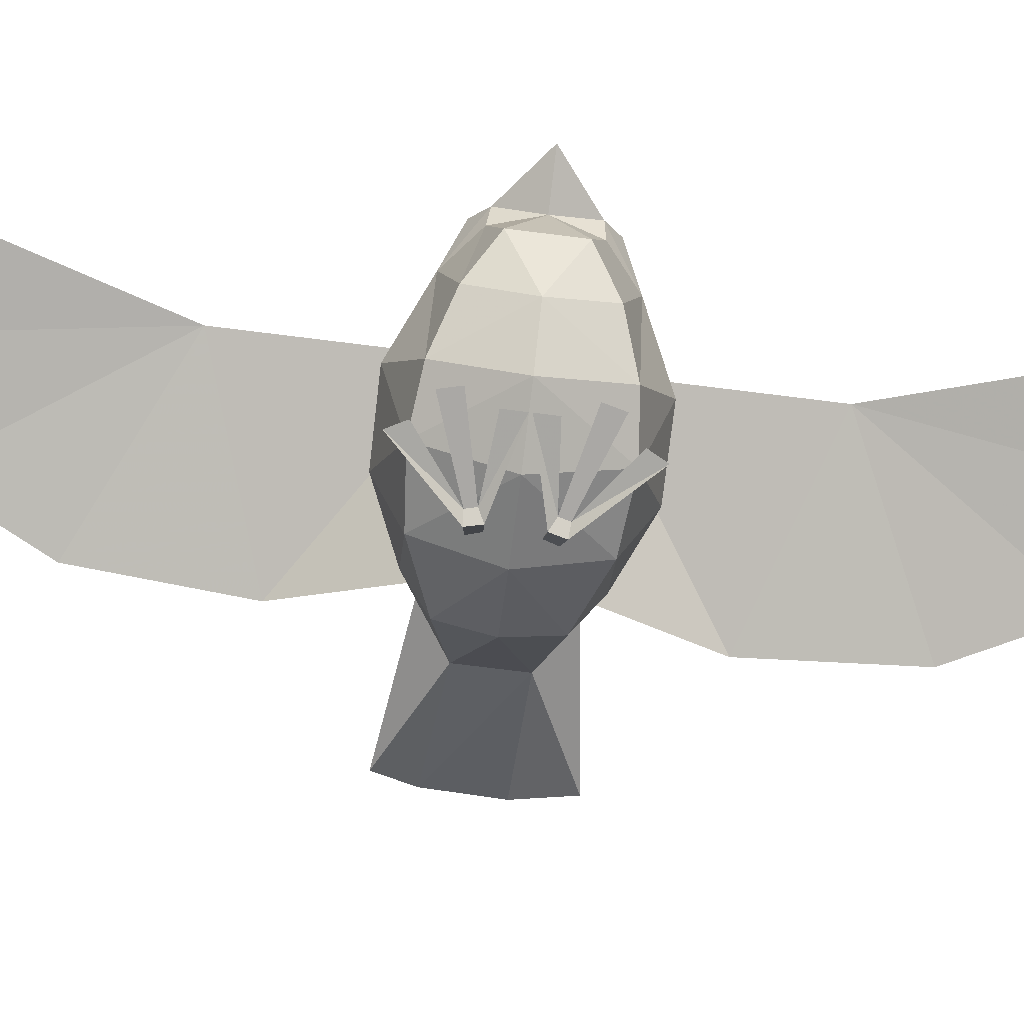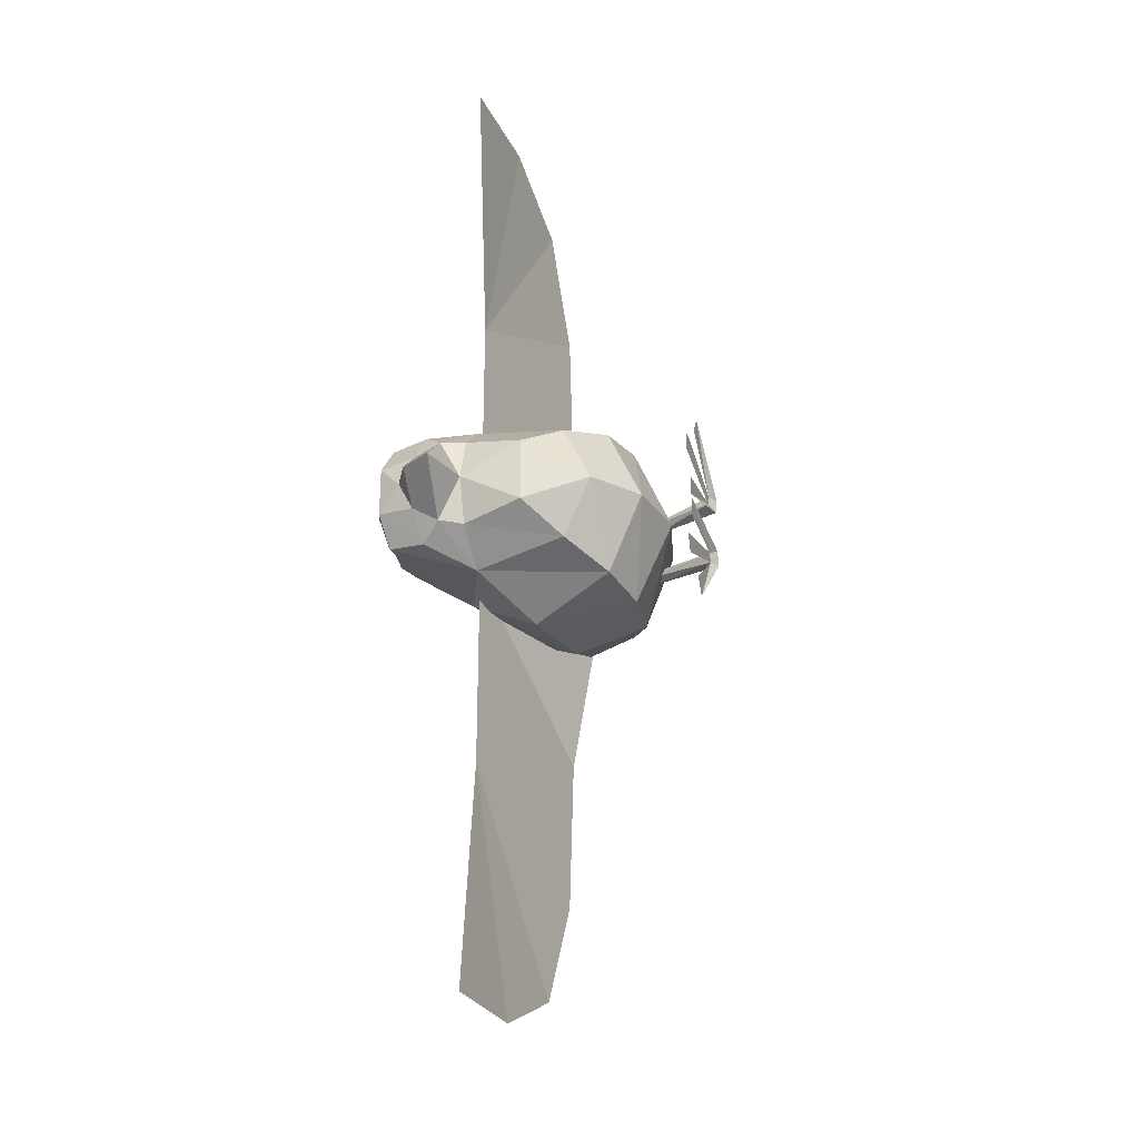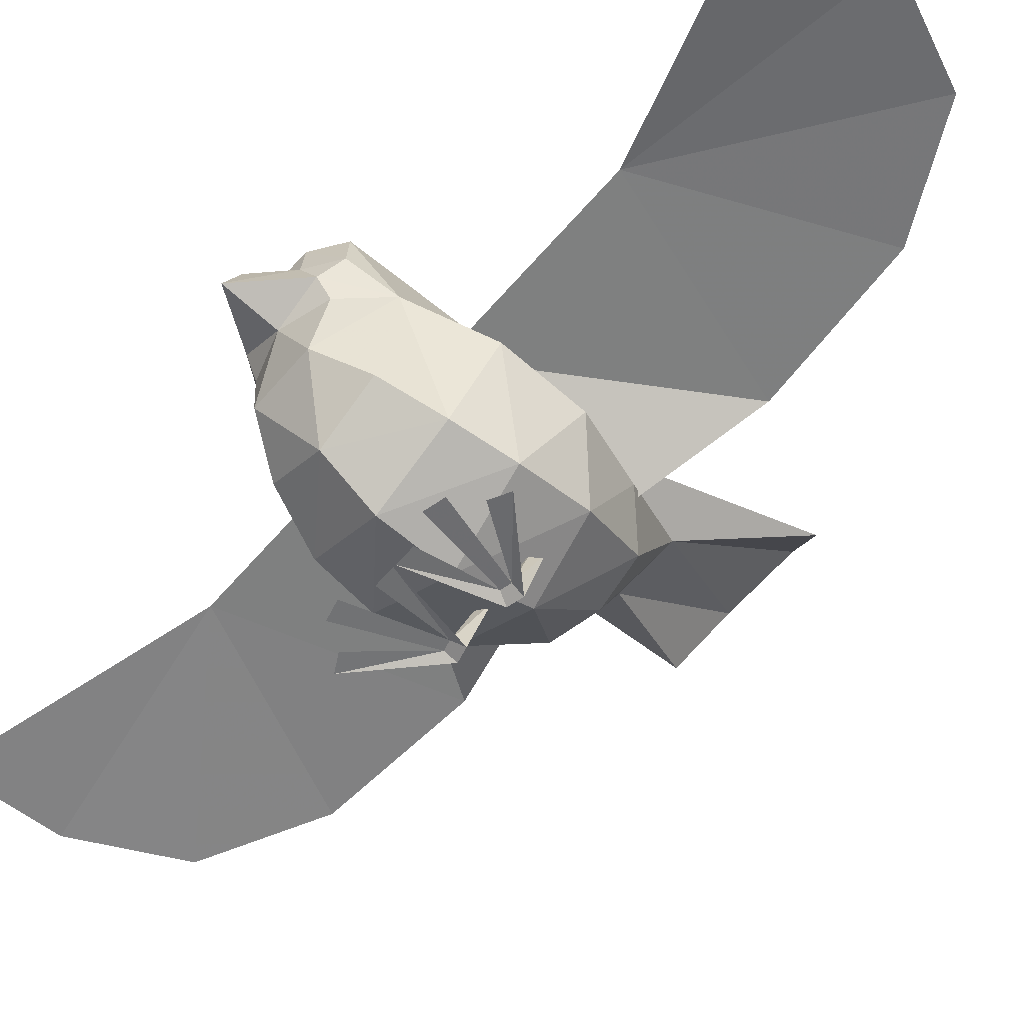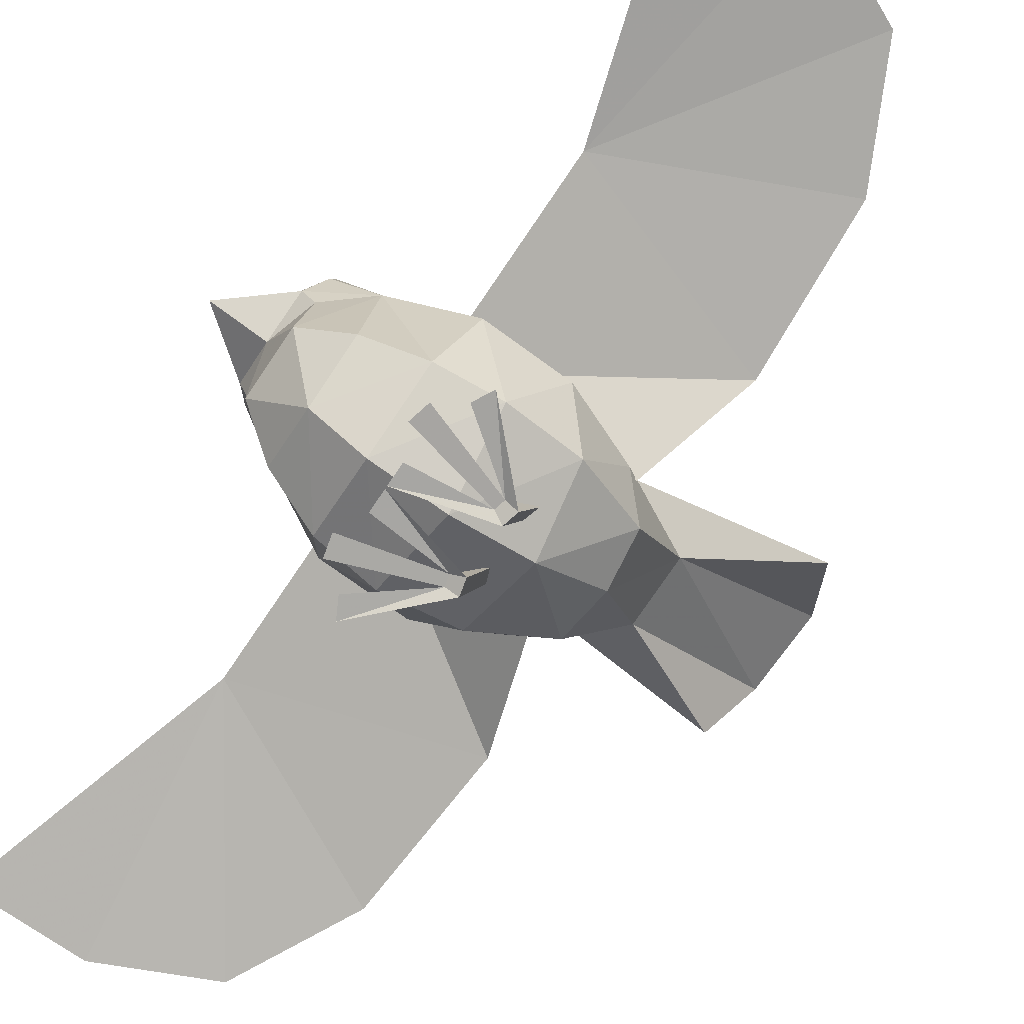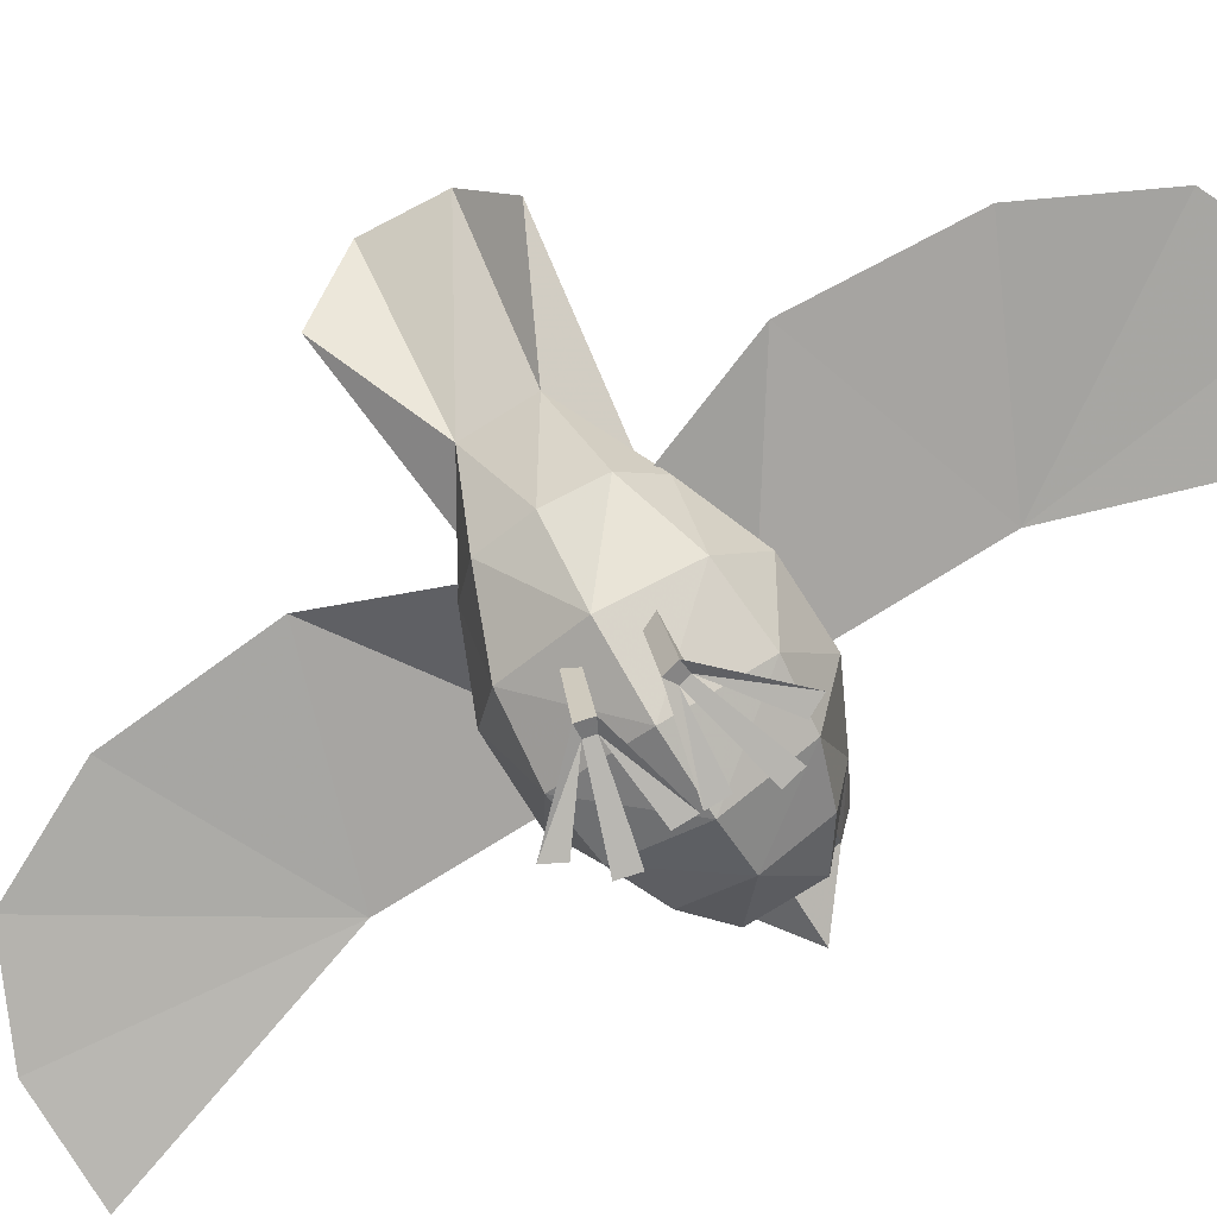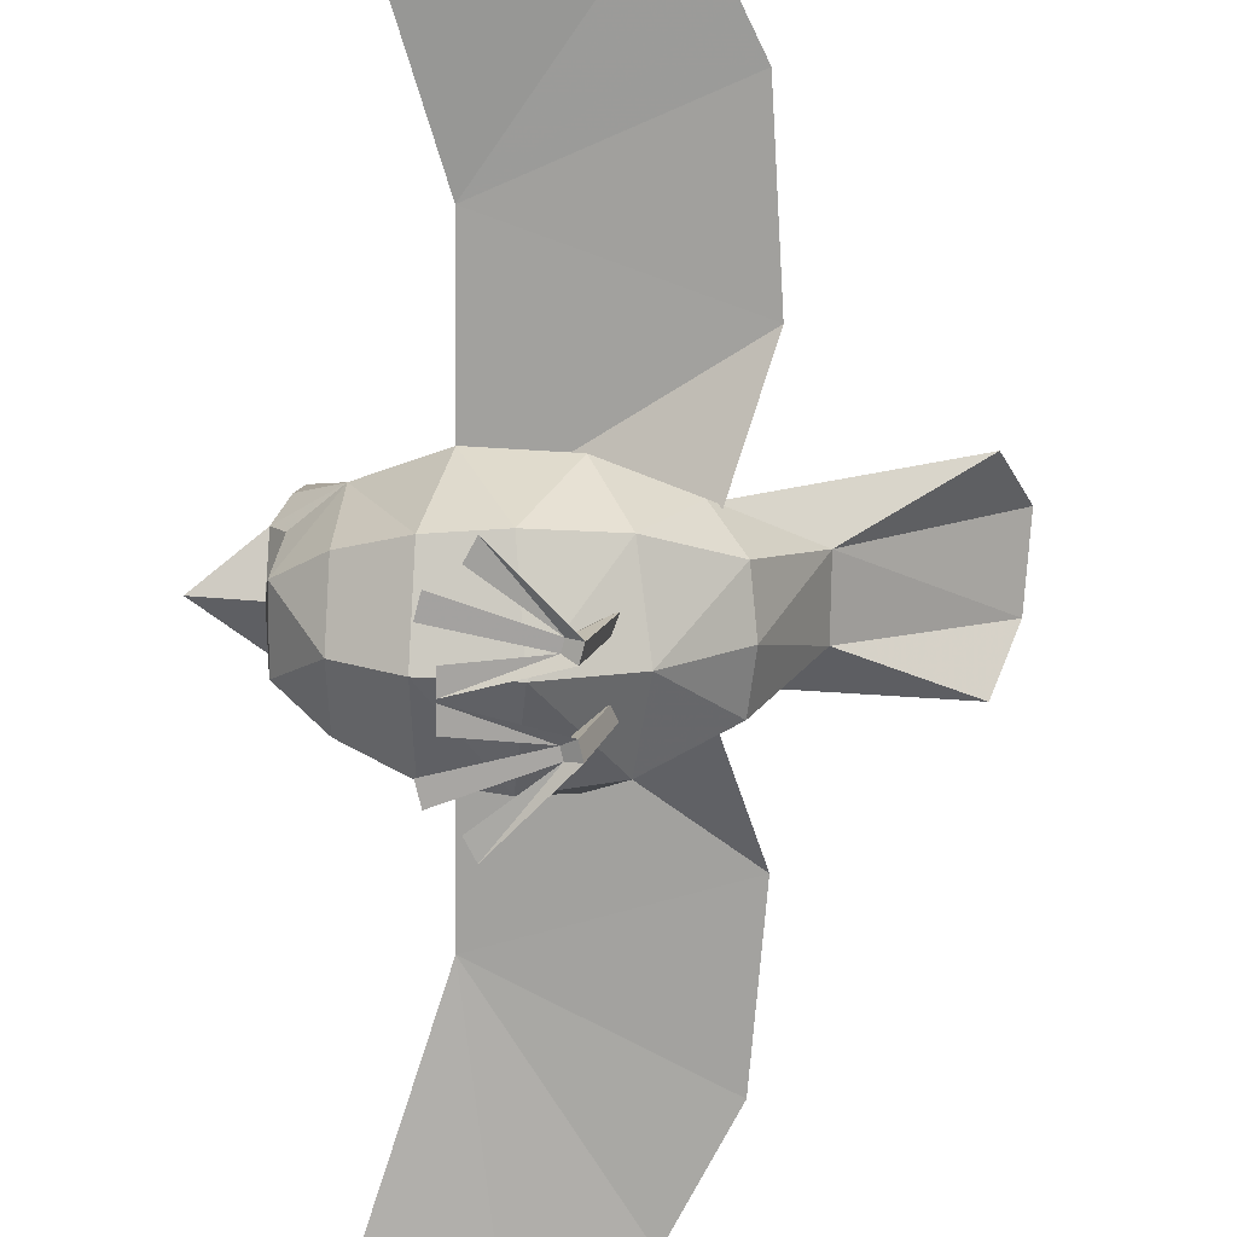
<metadata>
{"format":"obj","ext":"obj","renderer":"f3d","projection":"perspective","resolution":1024,"background":"white","views":[{"elev":-78.5,"azim":-97.0,"up":"+Y"},{"elev":-27.3,"azim":-68.8,"up":"+Z"},{"elev":-56.6,"azim":-39.4,"up":"+Y"},{"elev":-76.2,"azim":-34.1,"up":"+Y"},{"elev":-79.0,"azim":121.6,"up":"+Y"},{"elev":-73.2,"azim":-0.7,"up":"+Y"}]}
</metadata>
<code>
v -0.2967 -0.4245 -0.1189
v -0.07857 -0.4117 -0.09469
v -0.2846 -0.4245 -0.1681
v -0.2967 -0.4245 -0.1189
v -0.08461 -0.4117 -0.07009
v -0.2846 -0.4245 0.1681
v -0.08461 -0.4117 0.07011
v -0.2967 -0.4245 0.1189
v -0.07857 -0.4117 0.09471
v -0.04888 -0.4245 -0.0926
v -0.07857 -0.4117 -0.09469
v 0.005727 -0.2377 -0.08582
v -0.08461 -0.4117 -0.07009
v -0.002324 -0.2377 -0.05301
v -0.05794 -0.4245 -0.0557
v -0.01709 -0.2377 -0.07491
v -0.05794 -0.4245 0.05572
v -0.08461 -0.4117 0.07011
v -0.002324 -0.2377 0.05304
v -0.07857 -0.4117 0.09471
v 0.005727 -0.2377 0.08584
v -0.04888 -0.4245 0.09262
v -0.01709 -0.2377 0.07494
v -0.2599 0.1415 0.6226
v 0.2212 0.08489 0.8489
v 0.2495 0.08489 0.4528
v 0.07967 0.08489 1.132
v -0.2599 0.1415 0.1132
v -0.175 0.08489 1.25
v -0.4548 0.08489 1.25
v 0.1363 -0.0283 0.1132
v -0.2599 0.1415 -0.6225
v 0.2495 0.08489 -0.4527
v 0.2212 0.08489 -0.8489
v -0.2599 0.1415 -0.1131
v 0.07967 0.08489 -1.132
v -0.175 0.08489 -1.25
v -0.4548 0.08489 -1.25
v 0.1363 -0.0283 -0.1131
v -0.1903 0.2575 1.1e-05
v 0.1216 0.1343 0.1486
v 0.06524 0.2046 1.1e-05
v -0.2002 0.183 0.1693
v -0.2002 0.183 -0.1692
v -0.2916 0.2958 0.1125
v -0.2916 0.2958 -0.1124
v -0.2316 0.3801 0.05521
v -0.1651 0.4084 1.1e-05
v -0.2649 0.3439 0.009082
v -0.05152 -0.03962 0.2745
v 0.1325 -0.01081 0.1975
v 0.3379 0.1279 0.08041
v 0.1216 0.1343 -0.1485
v -0.4315 0.3464 1.1e-05
v -0.5061 0.2758 0.1374
v 0.02328 -0.2031 0.1941
v -0.2525 -0.009923 0.2766
v -0.1552 -0.2401 0.2101
v 0.1981 -0.1081 0.1285
v 0.2125 -0.1294 1.1e-05
v 0.3379 0.1279 -0.08039
v -0.05152 -0.03962 -0.2745
v 0.1325 -0.01081 -0.1975
v -0.5535 0.285 0.06227
v -0.4257 0.07639 0.194
v -0.5198 0.1777 0.1484
v -0.5061 0.2758 -0.1374
v -0.3035 -0.2218 0.1941
v 0.05125 -0.2691 1.1e-05
v 0.1981 -0.1081 -0.1285
v -0.2525 -0.009923 -0.2765
v 0.02328 -0.2031 -0.1941
v -0.1552 -0.2401 -0.2101
v -0.5535 0.285 -0.06224
v -0.5738 0.2249 1.1e-05
v -0.5675 0.1889 0.0707
v -0.5529 0.1266 0.1076
v -0.3104 -0.3114 1.1e-05
v -0.1354 -0.3302 1.1e-05
v -0.4367 -0.1542 0.1486
v -0.5373 -0.08169 0.08041
v -0.5219 0.07086 0.1137
v -0.4257 0.07639 -0.194
v -0.5675 0.1889 -0.07068
v -0.3035 -0.2218 -0.1941
v -0.4407 -0.2259 1.1e-05
v -0.5562 0.06975 1.1e-05
v -0.5198 0.1777 -0.1484
v -0.5529 0.1266 -0.1076
v -0.5219 0.07086 -0.1137
v -0.4367 -0.1542 -0.1485
v -0.5373 -0.08169 -0.08039
v -0.264 -0.4245 -0.002909
v -0.05794 -0.4245 -0.0557
v -0.264 -0.4245 -0.05384
v -0.2031 -0.4245 -0.2507
v -0.04888 -0.4245 -0.0926
v -0.2264 -0.4245 -0.2066
v -0.2031 -0.4245 0.2507
v -0.04888 -0.4245 0.09262
v -0.2264 -0.4245 0.2066
v -0.264 -0.4245 0.002932
v -0.05794 -0.4245 0.05572
v -0.264 -0.4245 0.05387
v -0.6478 0.1786 1.1e-05
v -0.5675 0.1889 0.0707
v -0.5738 0.2249 1.1e-05
v -0.6881 0.09692 1.1e-05
v -0.5675 0.1889 -0.07068
v -0.5529 0.1266 0.1076
v -0.5529 0.1266 -0.1076
v -0.6881 0.09692 1.1e-05
v -0.5562 0.06975 1.1e-05
v 0.3379 0.1279 0.08041
v 0.6103 0.2547 0.2122
v 0.1216 0.1343 0.1486
v 0.6881 0.4245 0.07547
v 0.6751 0.3962 -0.1108
v 0.3379 0.1279 -0.08039
v 0.6103 0.2547 -0.2122
v 0.1216 0.1343 -0.1485
v 0.06524 0.2046 1.1e-05
v -0.5198 0.1777 -0.1484
v -0.5535 0.285 -0.06224
v -0.5061 0.2758 -0.1374
v -0.5675 0.1889 -0.07068
v -0.5535 0.285 0.06227
v -0.5198 0.1777 0.1484
v -0.5061 0.2758 0.1374
v -0.5675 0.1889 0.0707
g bird
f 1 2 3
f 4 5 2
f 6 7 8
f 6 9 7
f 10 11 12
f 10 13 11
f 10 12 14
f 10 15 13
f 10 14 15
f 15 14 13
f 12 11 16
f 16 13 14
f 16 11 13
f 17 18 19
f 17 20 18
f 17 19 21
f 17 22 20
f 17 21 22
f 22 21 20
f 19 18 23
f 23 20 21
f 23 18 20
f 24 25 26
f 24 27 25
f 24 26 28
f 24 29 27
f 24 30 29
f 28 26 31
f 32 33 34
f 32 35 33
f 32 34 36
f 32 36 37
f 32 37 38
f 35 39 33
f 40 41 42
f 40 43 41
f 40 42 44
f 40 45 43
f 40 44 46
f 40 47 45
f 40 46 48
f 40 49 47
f 40 48 49
f 41 43 50
f 41 50 51
f 41 51 52
f 42 53 44
f 45 47 54
f 45 55 43
f 45 54 55
f 48 46 54
f 48 54 49
f 47 49 54
f 50 56 51
f 50 43 57
f 50 58 56
f 50 57 58
f 52 51 59
f 52 59 60
f 52 60 61
f 51 56 59
f 53 62 44
f 53 61 63
f 53 63 62
f 55 54 64
f 55 65 43
f 55 66 65
f 46 44 67
f 46 67 54
f 57 68 58
f 57 43 65
f 57 65 68
f 60 59 69
f 60 70 61
f 60 69 70
f 61 70 63
f 59 56 69
f 62 71 44
f 62 63 72
f 62 73 71
f 62 72 73
f 70 69 72
f 70 72 63
f 64 54 74
f 64 74 75
f 64 75 76
f 54 67 74
f 66 77 65
f 66 76 77
f 58 68 78
f 58 79 56
f 58 78 79
f 79 73 72
f 79 69 56
f 79 78 73
f 79 72 69
f 65 80 68
f 65 81 80
f 65 82 81
f 44 71 83
f 44 83 67
f 75 74 84
f 65 77 82
f 78 85 73
f 78 68 86
f 78 86 85
f 71 85 83
f 71 73 85
f 80 81 86
f 80 86 68
f 82 87 81
f 83 88 67
f 83 89 88
f 83 90 89
f 88 89 84
f 77 87 82
f 87 89 90
f 83 85 91
f 83 91 90
f 85 86 91
f 87 92 81
f 87 90 92
f 92 86 81
f 92 90 91
f 92 91 86
f 5 93 94
f 5 95 93
f 96 2 97
f 96 98 2
f 9 99 100
f 9 101 99
f 102 7 103
f 102 104 7
f 105 106 107
f 105 108 106
f 105 107 109
f 105 109 108
f 106 108 110
f 109 111 108
f 110 112 113
f 113 112 111
f 114 115 116
f 114 117 115
f 114 118 117
f 114 119 118
f 119 120 118
f 119 121 120
f 117 116 115
f 117 122 116
f 117 118 122
f 118 121 122
f 118 120 121
f 123 124 125
f 123 126 124
f 127 128 129
f 127 130 128
g Object_default-grey.jpg

</code>
